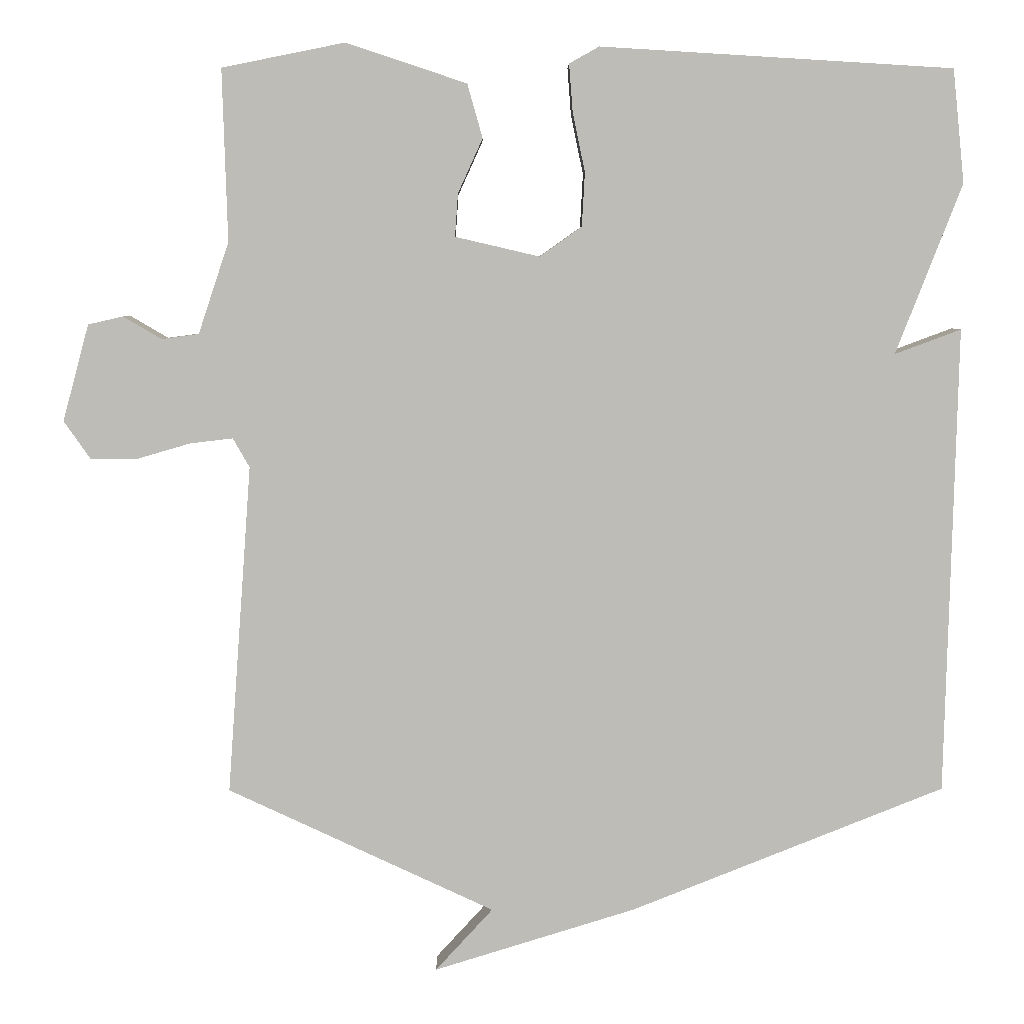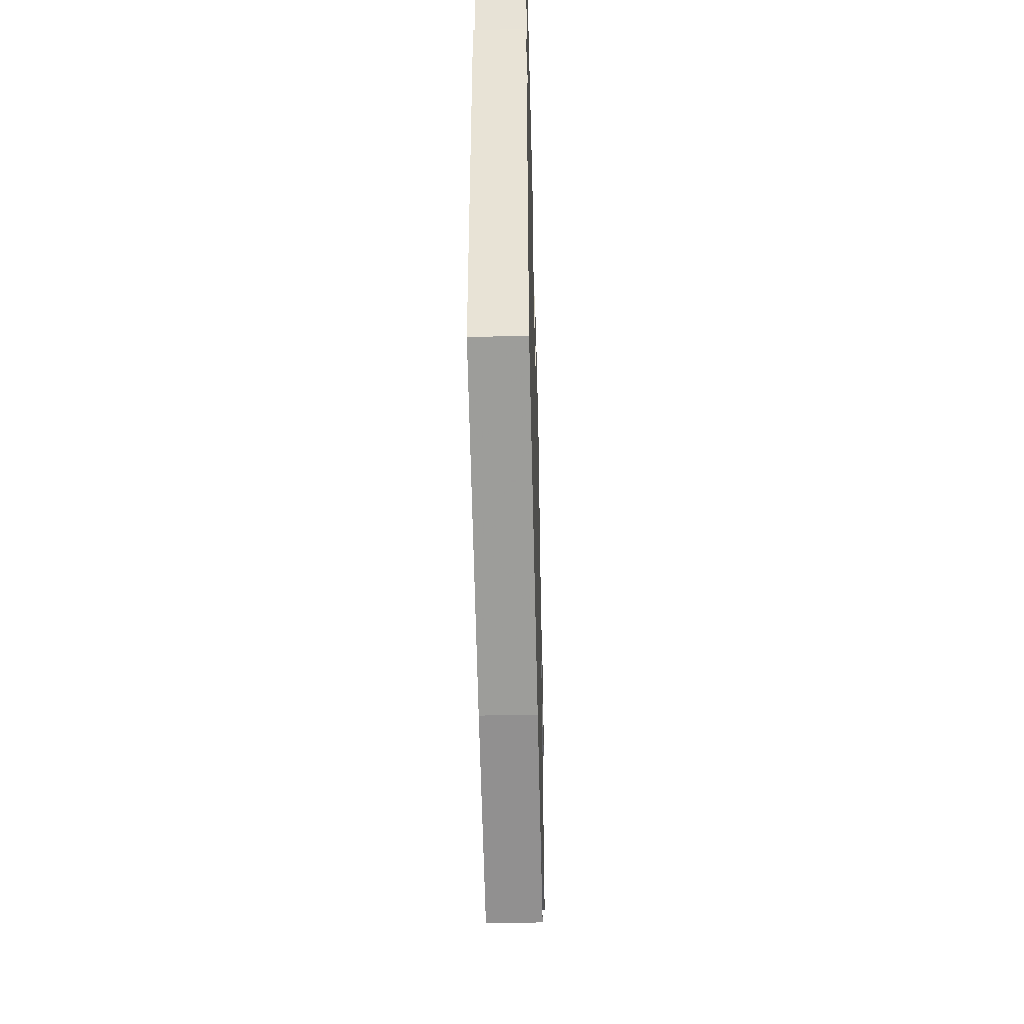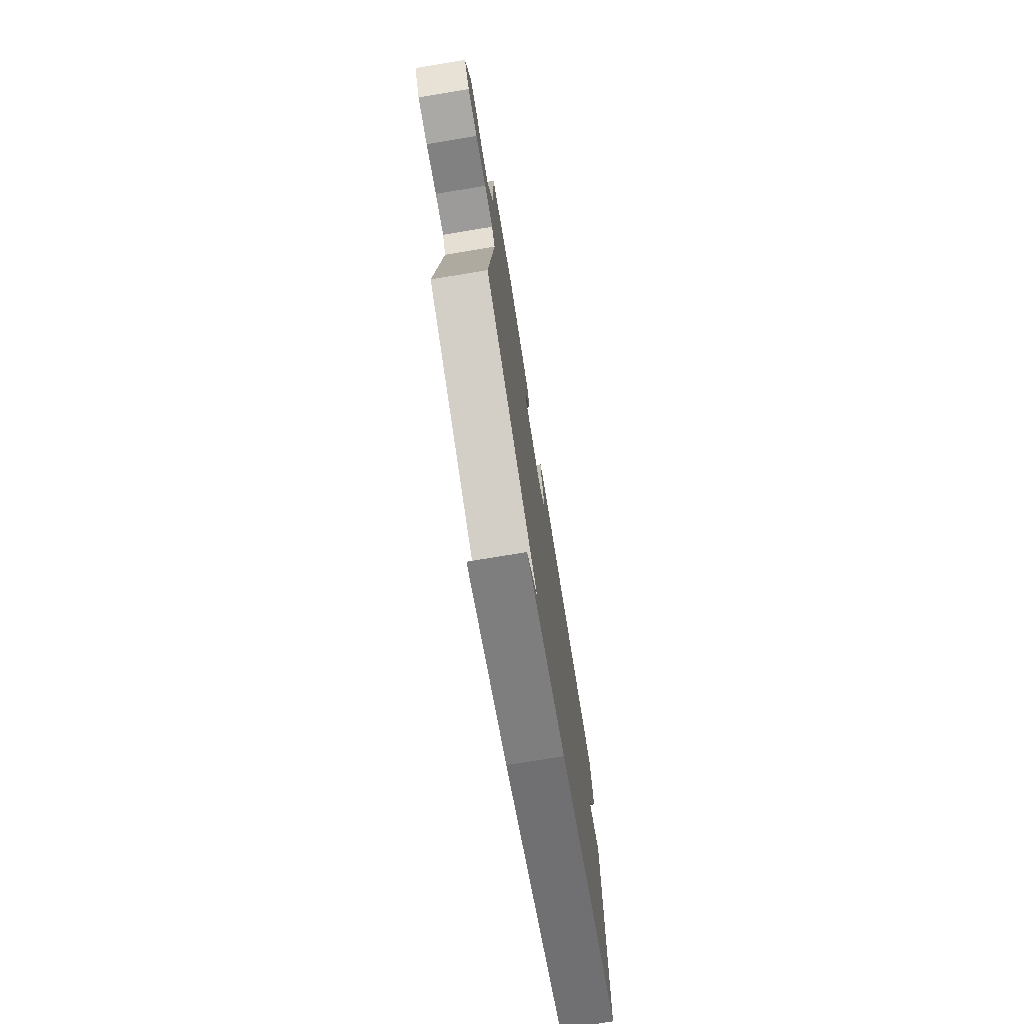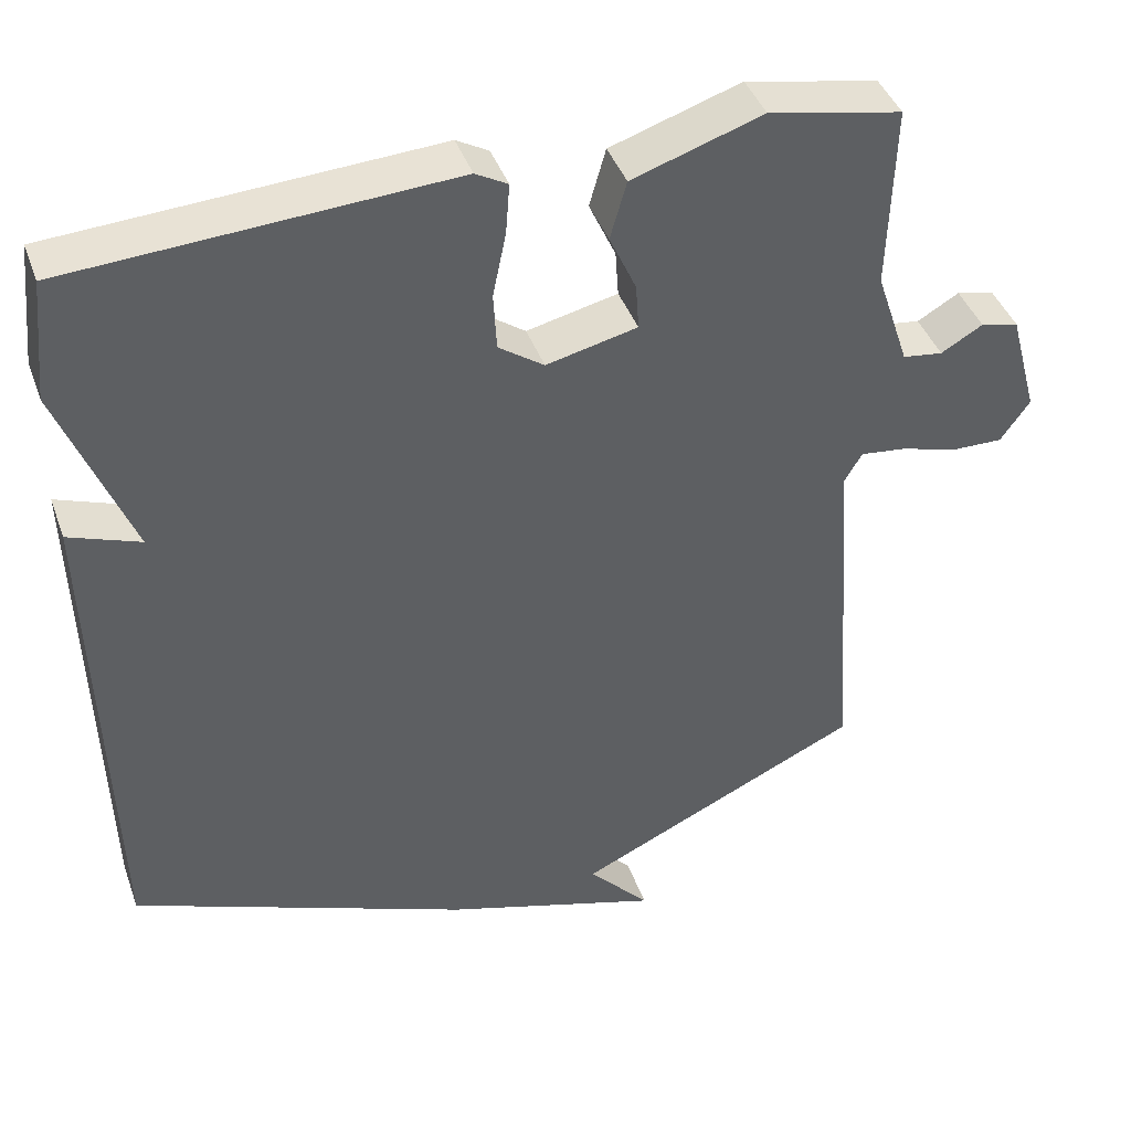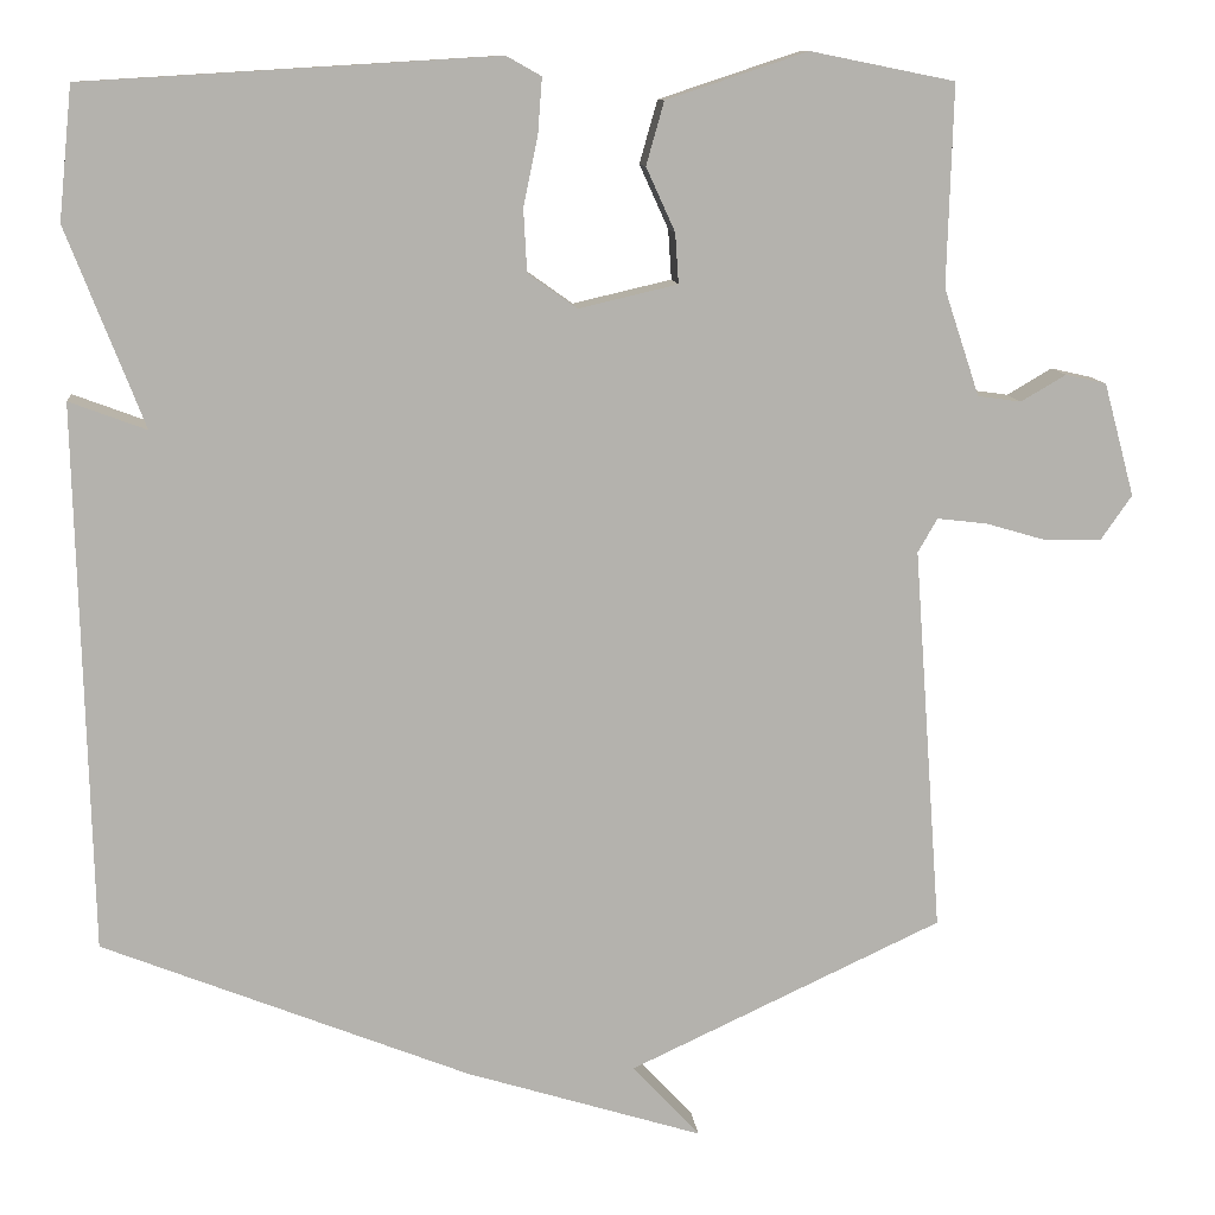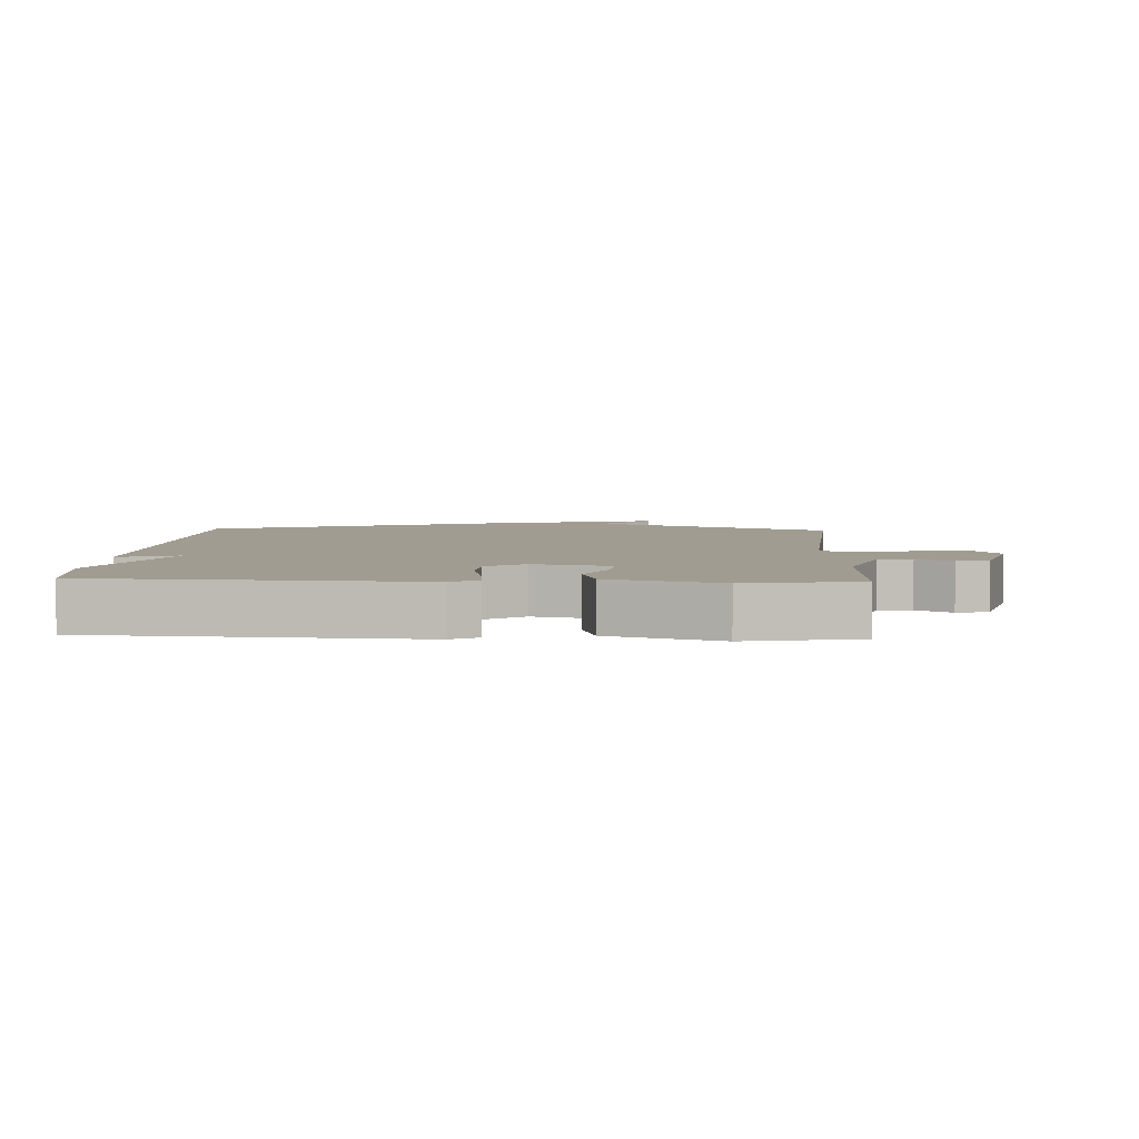
<metadata>
{"format":"obj","ext":"obj","renderer":"f3d","projection":"perspective","resolution":1024,"background":"white","views":[{"elev":5.5,"azim":179.4,"up":"+Z"},{"elev":-48.7,"azim":-88.5,"up":"+Z"},{"elev":-76.2,"azim":99.3,"up":"+Z"},{"elev":42.0,"azim":-19.1,"up":"+Z"},{"elev":10.8,"azim":-5.5,"up":"+Z"},{"elev":4.5,"azim":2.8,"up":"+Y"}]}
</metadata>
<code>
v -0.5 0.07 0.5
v -0.015 0.07 0.529
v 0.026 0.07 0.506
v 0.021 0.07 0.441
v 0.004 0.07 0.359
v 0.008 0.07 0.285
v 0.066 0.07 0.244
v 0.182 0.07 0.271
v 0.178 0.07 0.33
v 0.144 0.07 0.405
v 0.165 0.07 0.479
v 0.331 0.07 0.534
v 0.5 0.07 0.5
v 0.493 0.07 0.264
v 0.535 0.07 0.138
v 0.586 0.07 0.131
v 0.639 0.07 0.162
v 0.687 0.07 0.151
v 0.723 0.07 0.018
v 0.686 0.07 -0.035
v 0.621 0.07 -0.034
v 0.549 0.07 -0.013
v 0.49 0.07 -0.006
v 0.467 0.07 -0.046
v 0.5 0.07 -0.5
v 0.132 0.07 -0.672
v 0.211 0.07 -0.758
v -0.068 0.07 -0.672
v -0.5 0.07 -0.5
v -0.516 0.07 0.144
v -0.425 0.07 0.11
v -0.516 0.07 0.344
v -0.5 0 0.5
v -0.015 0 0.529
v 0.026 0 0.506
v 0.021 0 0.441
v 0.004 0 0.359
v 0.008 0 0.285
v 0.066 0 0.244
v 0.182 0 0.271
v 0.178 0 0.33
v 0.144 0 0.405
v 0.165 0 0.479
v 0.331 0 0.534
v 0.5 0 0.5
v 0.493 0 0.264
v 0.535 0 0.138
v 0.586 0 0.131
v 0.639 0 0.162
v 0.687 0 0.151
v 0.723 0 0.018
v 0.686 0 -0.035
v 0.621 0 -0.034
v 0.549 0 -0.013
v 0.49 0 -0.006
v 0.467 0 -0.046
v 0.5 0 -0.5
v 0.132 0 -0.672
v 0.211 0 -0.758
v -0.068 0 -0.672
v -0.5 0 -0.5
v -0.516 0 0.144
v -0.425 0 0.11
v -0.516 0 0.344
f 3 4 5
f 2 3 5
f 1 2 5
f 32 1 5
f 31 32 5
f 28 29 30 31
f 28 31 5 6
f 26 27 28
f 28 6 7
f 26 28 7
f 25 26 7
f 24 25 7
f 23 24 7 8
f 22 23 8 9
f 20 21 22
f 19 20 22
f 18 19 22
f 17 18 22
f 16 17 22
f 15 16 22
f 10 11 12
f 9 10 12
f 22 9 12
f 15 22 12
f 14 15 12
f 12 13 14
f 37 36 35
f 37 35 34
f 37 34 33
f 37 33 64
f 37 64 63
f 63 62 61 60
f 38 37 63 60
f 60 59 58
f 39 38 60
f 39 60 58
f 39 58 57
f 39 57 56
f 40 39 56 55
f 41 40 55 54
f 54 53 52
f 54 52 51
f 54 51 50
f 54 50 49
f 54 49 48
f 54 48 47
f 44 43 42
f 44 42 41
f 44 41 54
f 44 54 47
f 44 47 46
f 46 45 44
f 1 33 34 2
f 2 34 35 3
f 3 35 36 4
f 4 36 37 5
f 5 37 38 6
f 6 38 39 7
f 7 39 40 8
f 8 40 41 9
f 9 41 42 10
f 10 42 43 11
f 11 43 44 12
f 12 44 45 13
f 13 45 46 14
f 14 46 47 15
f 15 47 48 16
f 16 48 49 17
f 17 49 50 18
f 18 50 51 19
f 19 51 52 20
f 20 52 53 21
f 21 53 54 22
f 22 54 55 23
f 23 55 56 24
f 24 56 57 25
f 25 57 58 26
f 26 58 59 27
f 27 59 60 28
f 28 60 61 29
f 29 61 62 30
f 30 62 63 31
f 31 63 64 32
f 32 64 33 1

</code>
